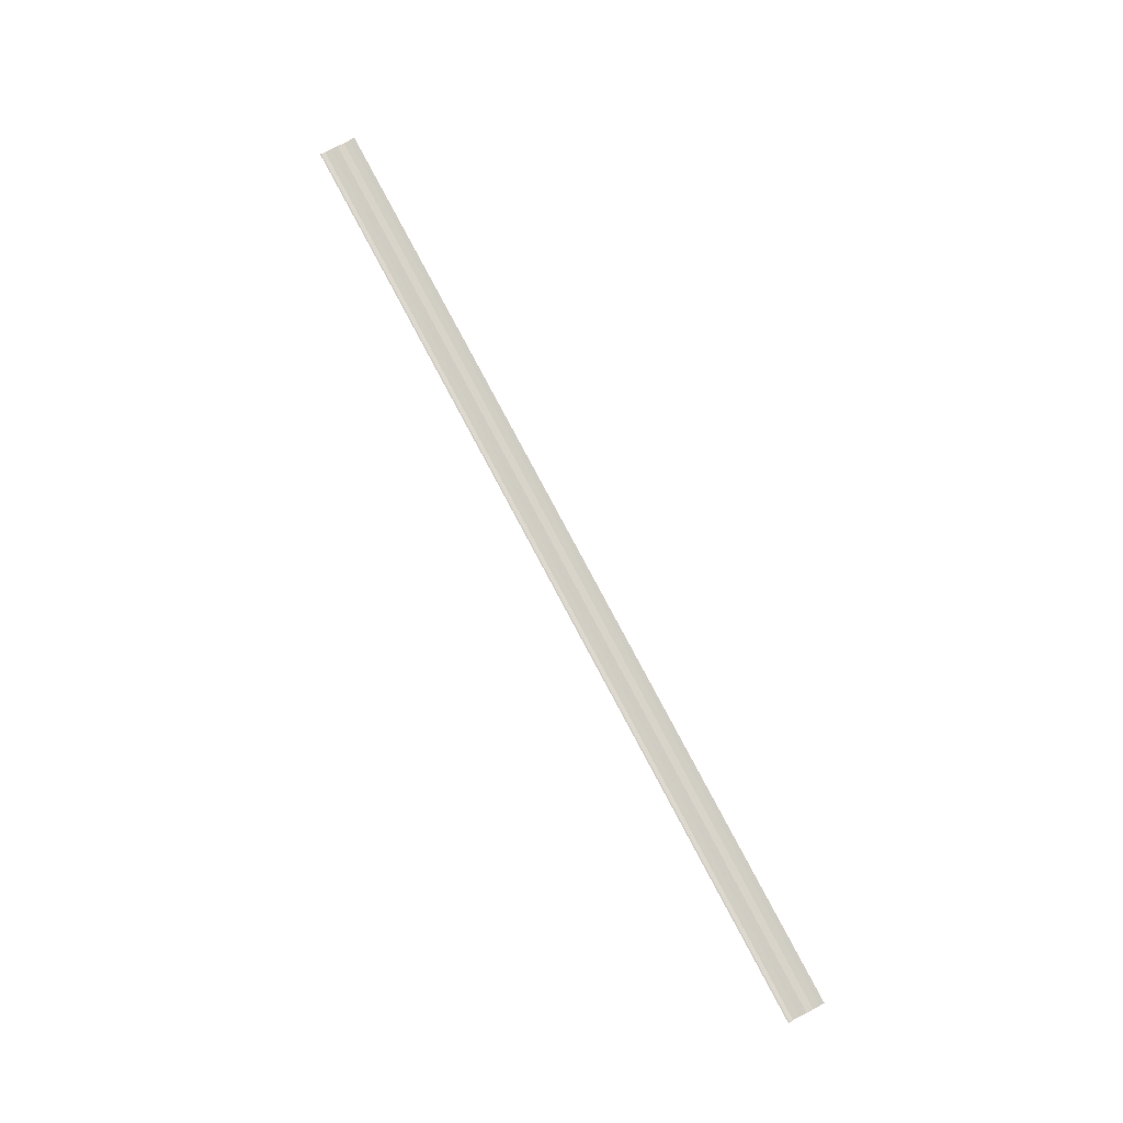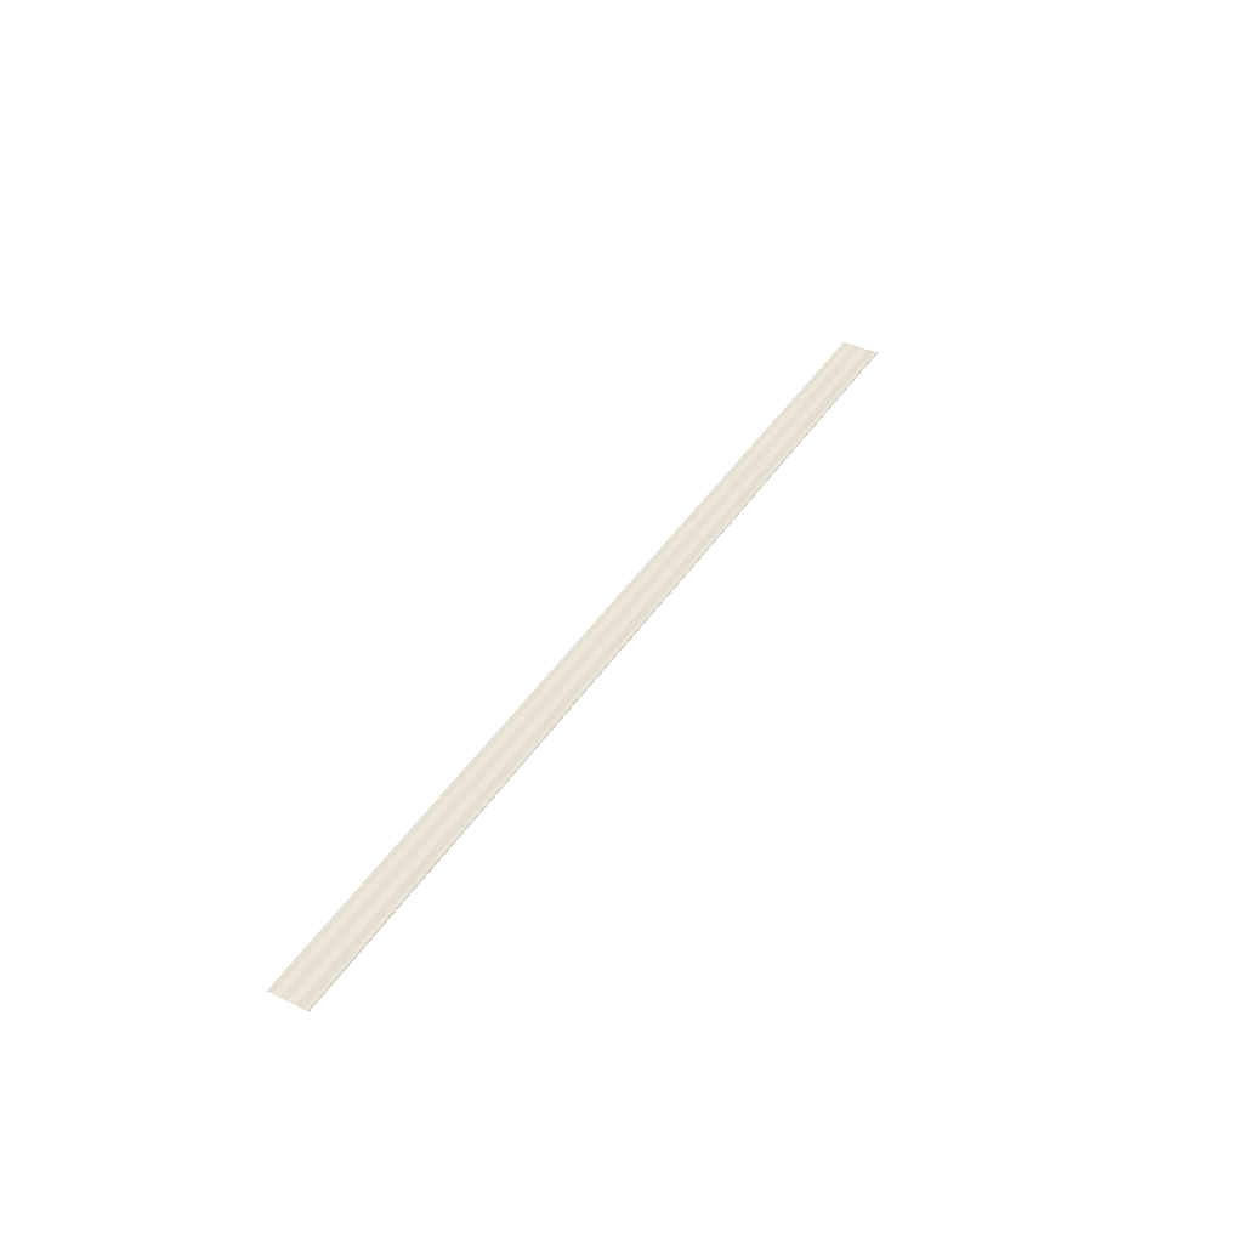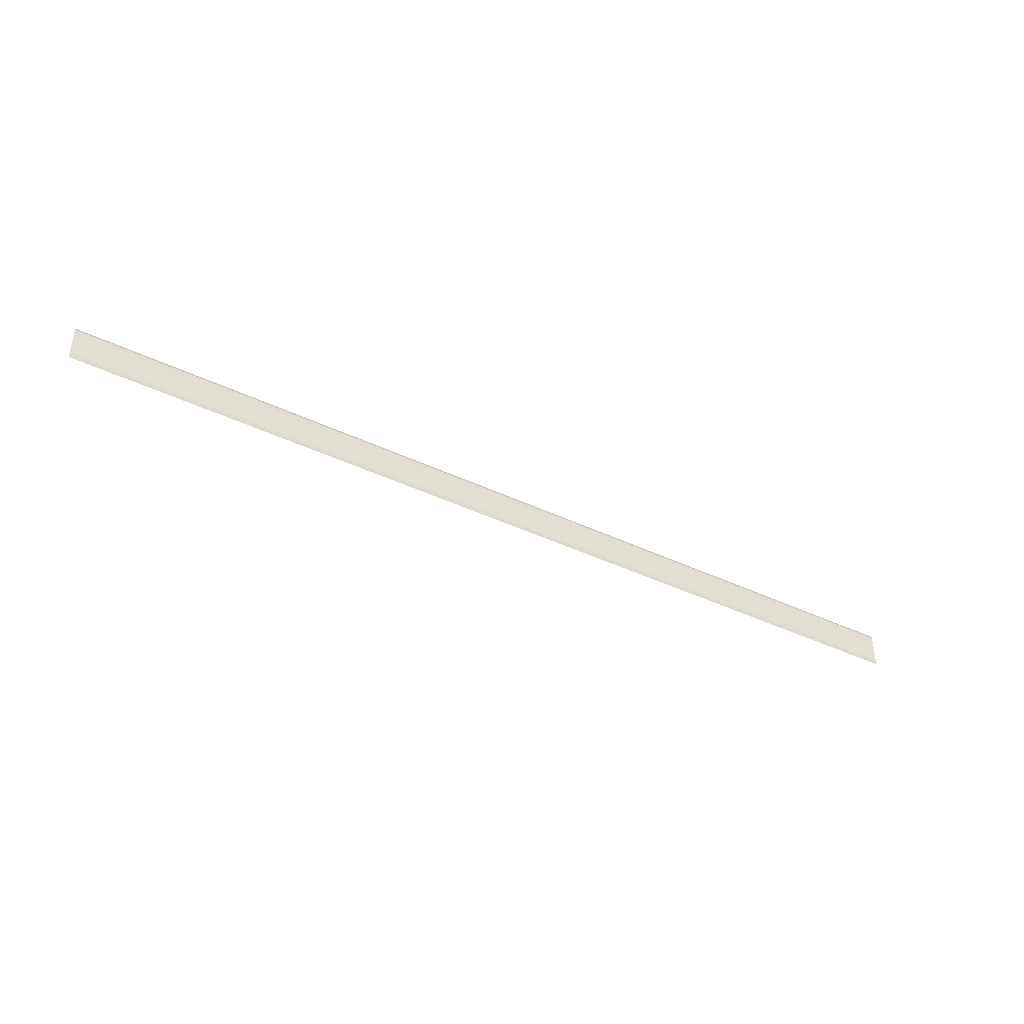
<metadata>
{"format":"obj","ext":"obj","renderer":"f3d","projection":"perspective","resolution":1024,"background":"white","views":[{"elev":79.5,"azim":62.0,"up":"+Y"},{"elev":42.0,"azim":120.4,"up":"+Y"},{"elev":-41.4,"azim":-30.1,"up":"+Z"}]}
</metadata>
<code>
o 19920
v 2214 1868 14.51
v 2214 1868 14.51
v 2214 1868 14.51
v 2214 1868 14.51
v 2214 1868 14.51
v 2214 1868 14.51
v 2214 1868 14.51
v 2214 1868 14.51
v 2214 1868 14.51
v 2214 1868 14.51
v 2214 1868 14.51
v 2214 1868 14.51
v 2214 1868 14.51
v 2214 1868 14.51
v 2214 1868 14.51
v 2214 1868 14.51
v 2214 1868 14.51
v 2214 1868 14.52
v 2214 1868 14.52
v 2214 1868 14.52
v 2214 1868 14.52
v 2214 1868 14.52
v 2214 1868 14.51
v 2214 1868 14.51
v 2214 1868 14.51
v 2214 1868 14.51
v 2214 1868 14.51
v 2214 1868 14.51
v 2214 1868 14.51
v 2214 1868 14.51
v 2214 1868 14.51
v 2214 1868 14.51
v 2214 1868 14.51
v 2214 1868 14.51
v 2214 1868 14.51
v 2214 1868 14.51
v 2214 1868 14.51
v 2214 1868 14.51
v 2214 1868 14.51
v 2214 1868 14.51
v 2214 1868 14.52
v 2214 1868 14.52
v 2214 1868 14.52
v 2214 1868 14.52
v 2214 1868 14.52
f 1 2 3
f 1 4 3
f 5 2 6
f 5 7 6
f 8 7 9
f 9 10 11
f 6 10 11
f 6 12 13
f 3 12 13
f 3 14 15
f 16 14 15
f 17 4 16
f 17 18 16
f 19 18 20
f 16 21 22
f 20 21 22
f 23 24 25
f 23 26 25
f 27 24 28
f 27 29 28
f 28 30 31
f 28 32 33
f 25 32 33
f 25 34 35
f 36 34 35
f 37 26 36
f 37 38 36
f 36 39 40
f 41 39 40
f 42 38 41
f 42 43 41
f 41 44 45

</code>
